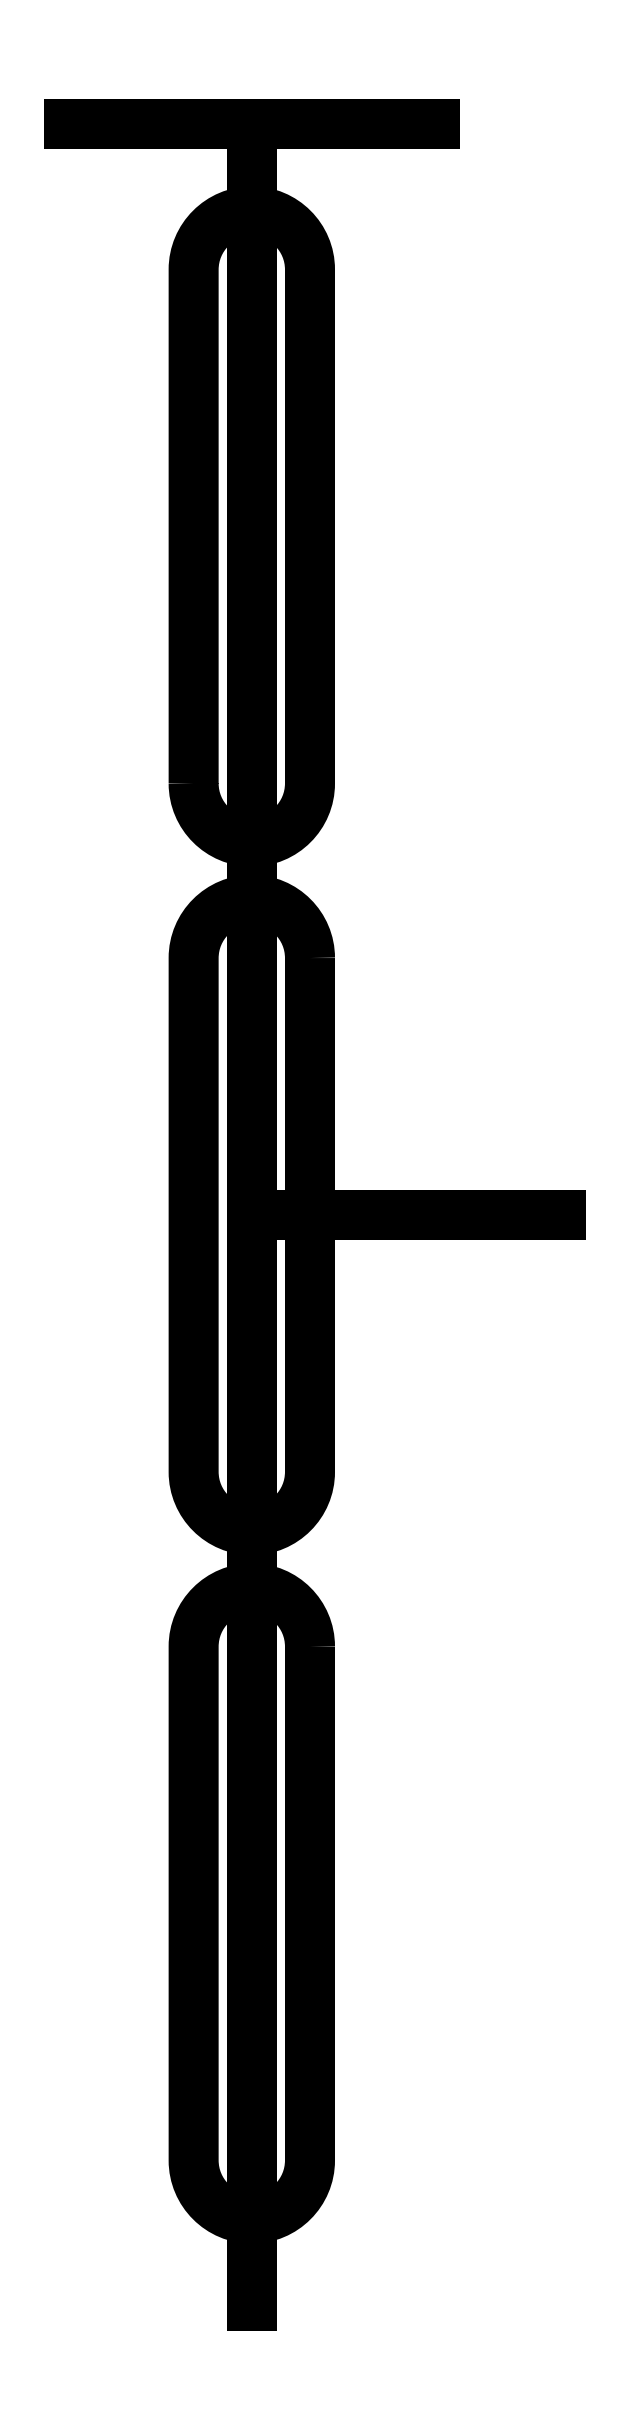
<metadata>
{"format":"dxf","ext":"dxf","renderer":"ezdxf+matplotlib","layout":"modelspace","background":"white","min_lineweight":24,"dpi":150}
</metadata>
<code>
0
SECTION
2
ENTITIES
0
LINE
8
0
10
31.5
20
375
30
0
11
-31.5
21
375
31
0
0
LINE
8
0
10
0
20
375
30
0
11
0
21
0
31
0
0
LWPOLYLINE
8
0
90
4
70
1
43
0
10
10
20
113.3
10
10
20
25
42
-1
10
-10
20
25
10
-10
20
113.3
42
-1
0
LINE
8
0
10
0
20
187.5
30
0
11
53.22
21
187.5
31
0
0
LWPOLYLINE
8
0
90
4
70
1
43
0
10
-10
20
261.7
10
-10
20
350
42
-1
10
10
20
350
10
10
20
261.7
42
-1
0
LINE
8
0
10
3.3e-15
20
350
30
0
11
0
21
261.7
31
0
0
LWPOLYLINE
8
0
90
4
70
1
43
0
10
10
20
231.7
10
10
20
143.3
42
-1
10
-10
20
143.3
10
-10
20
231.7
42
-1
0
LINE
8
0
10
-1.046e-14
20
143.3
30
0
11
0
21
231.7
31
0
0
ENDSEC
0
EOF

</code>
